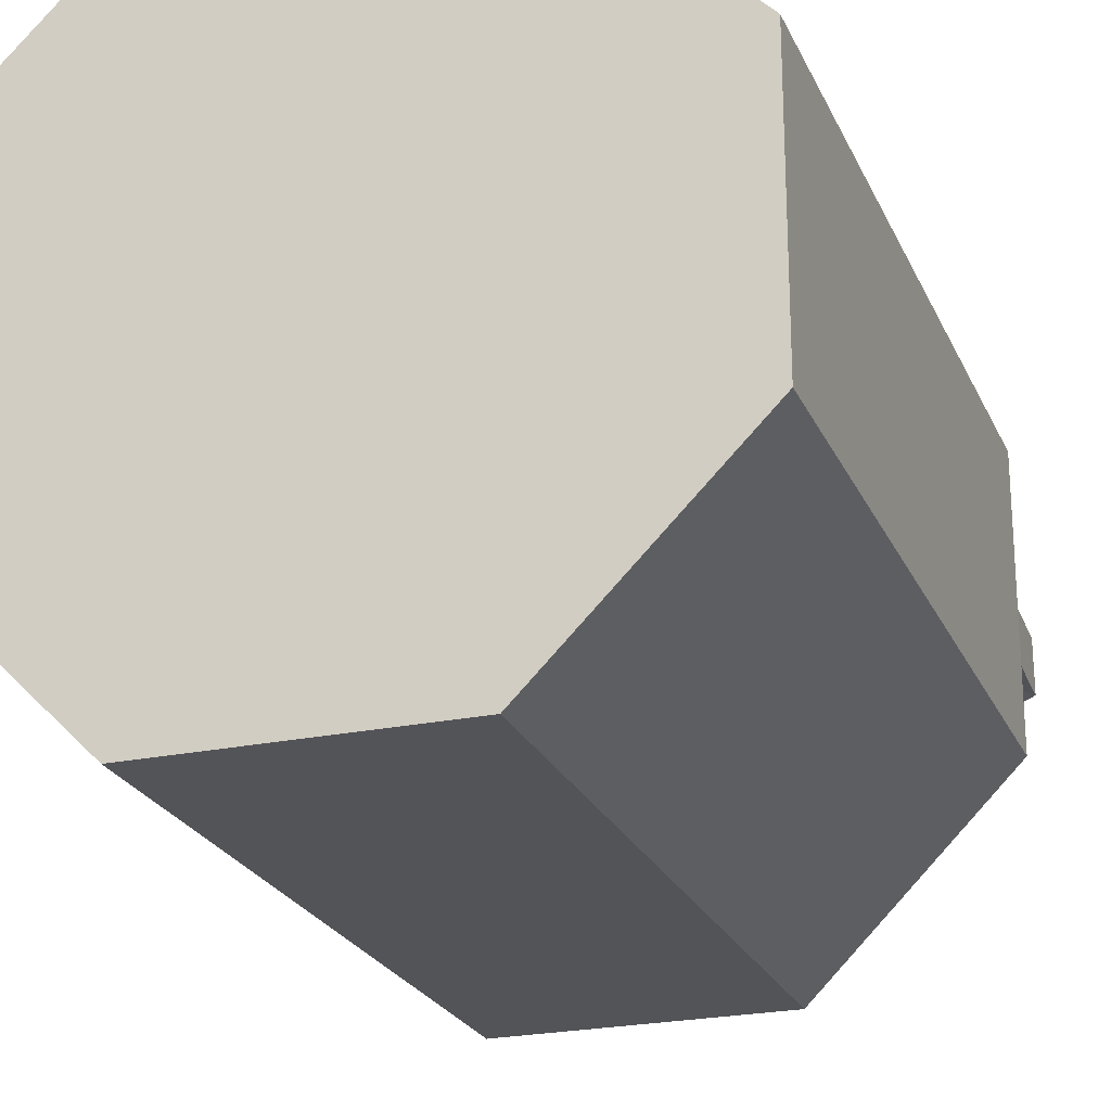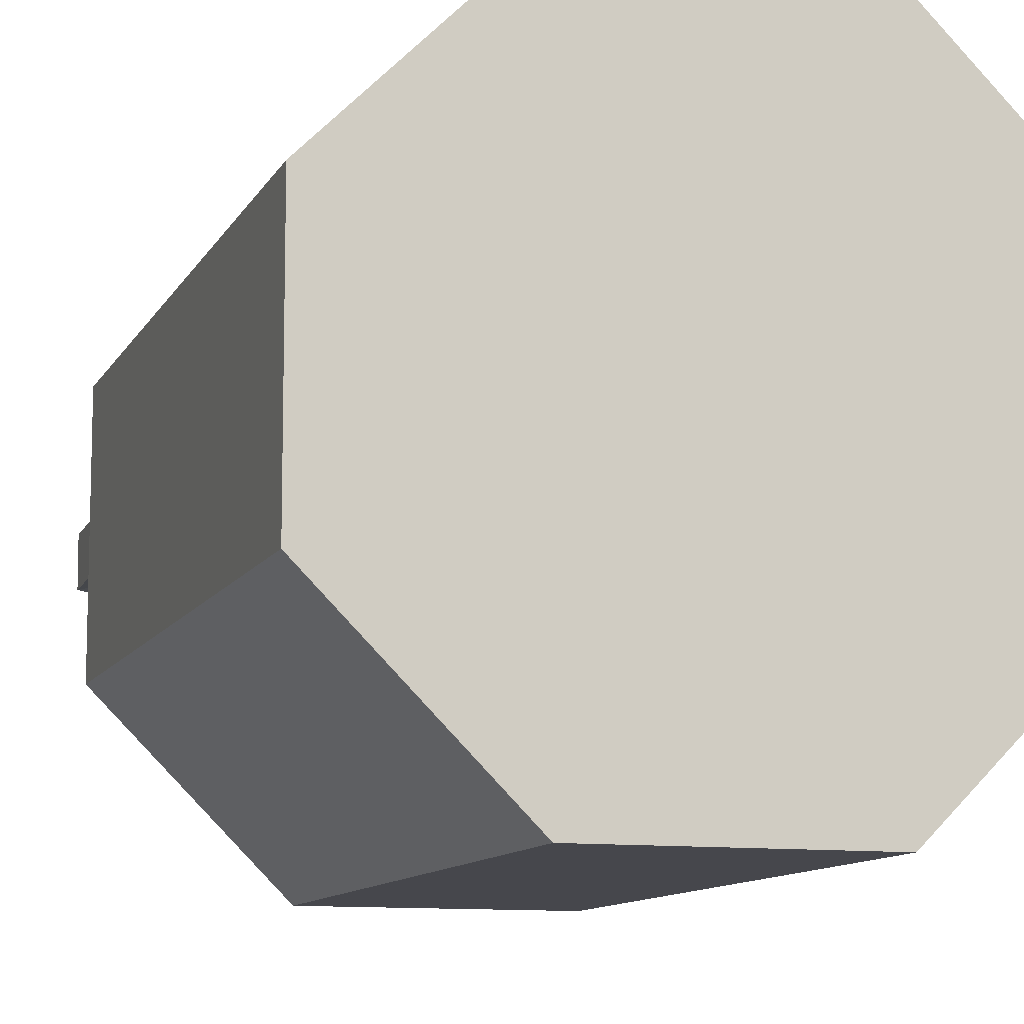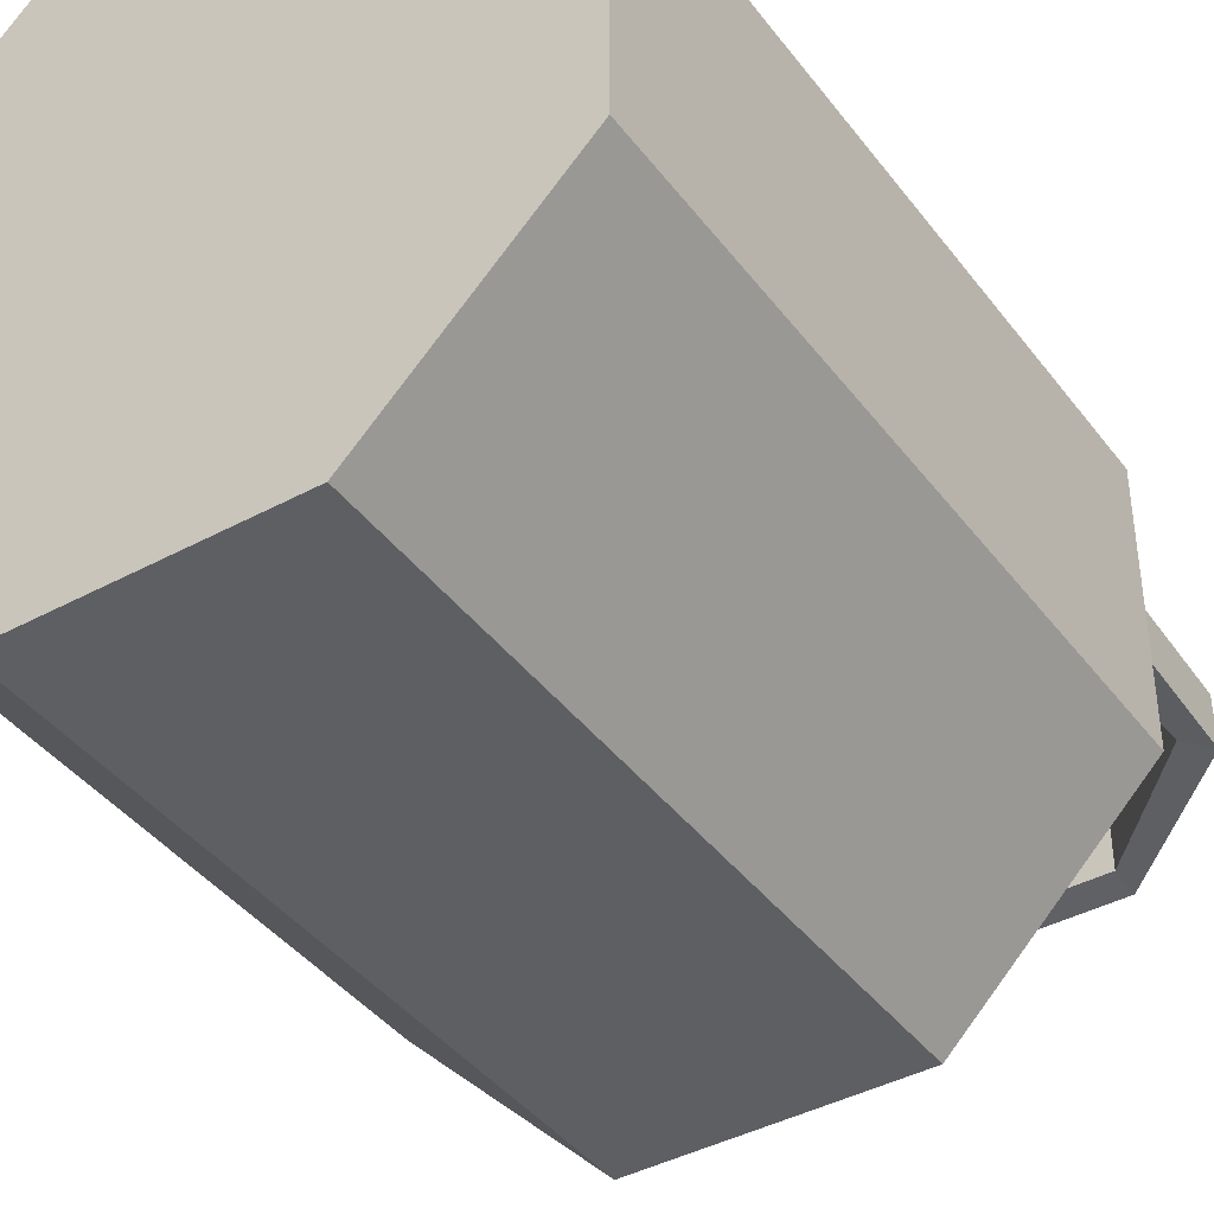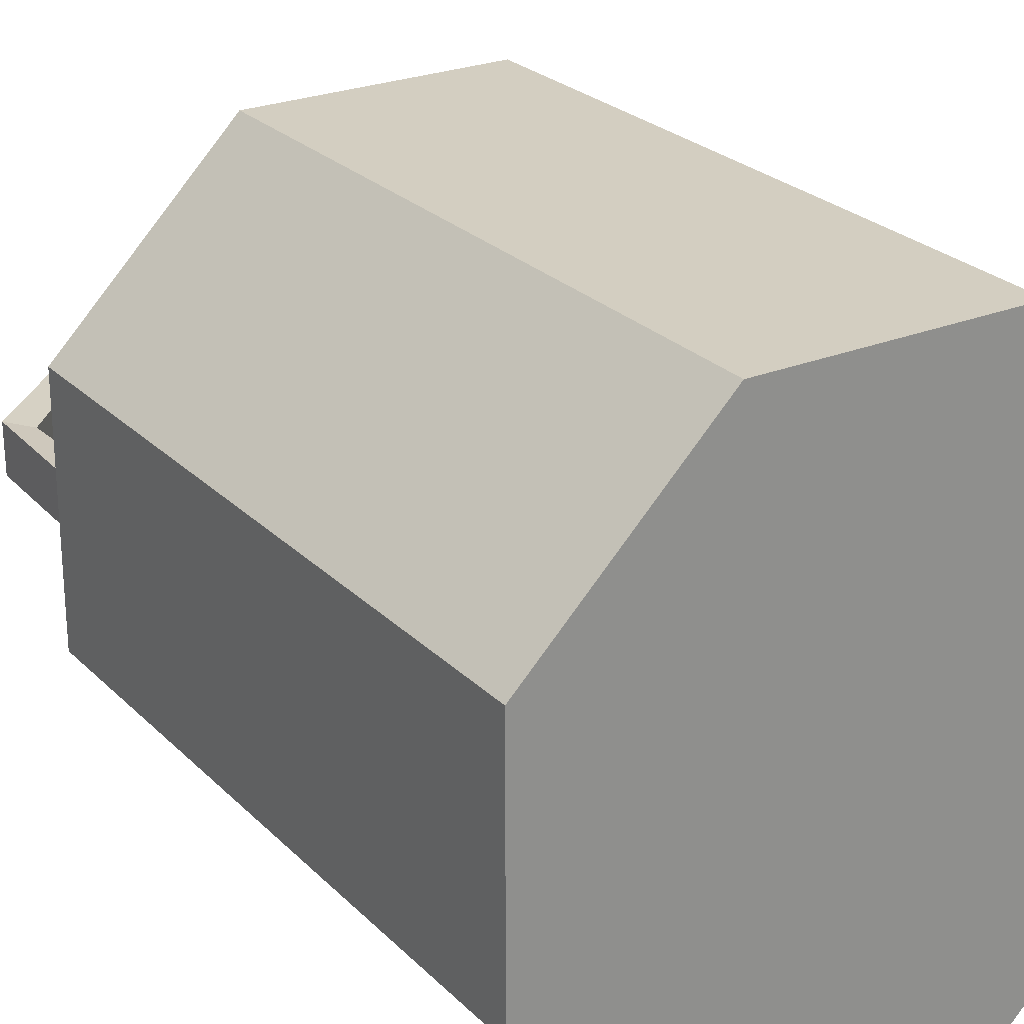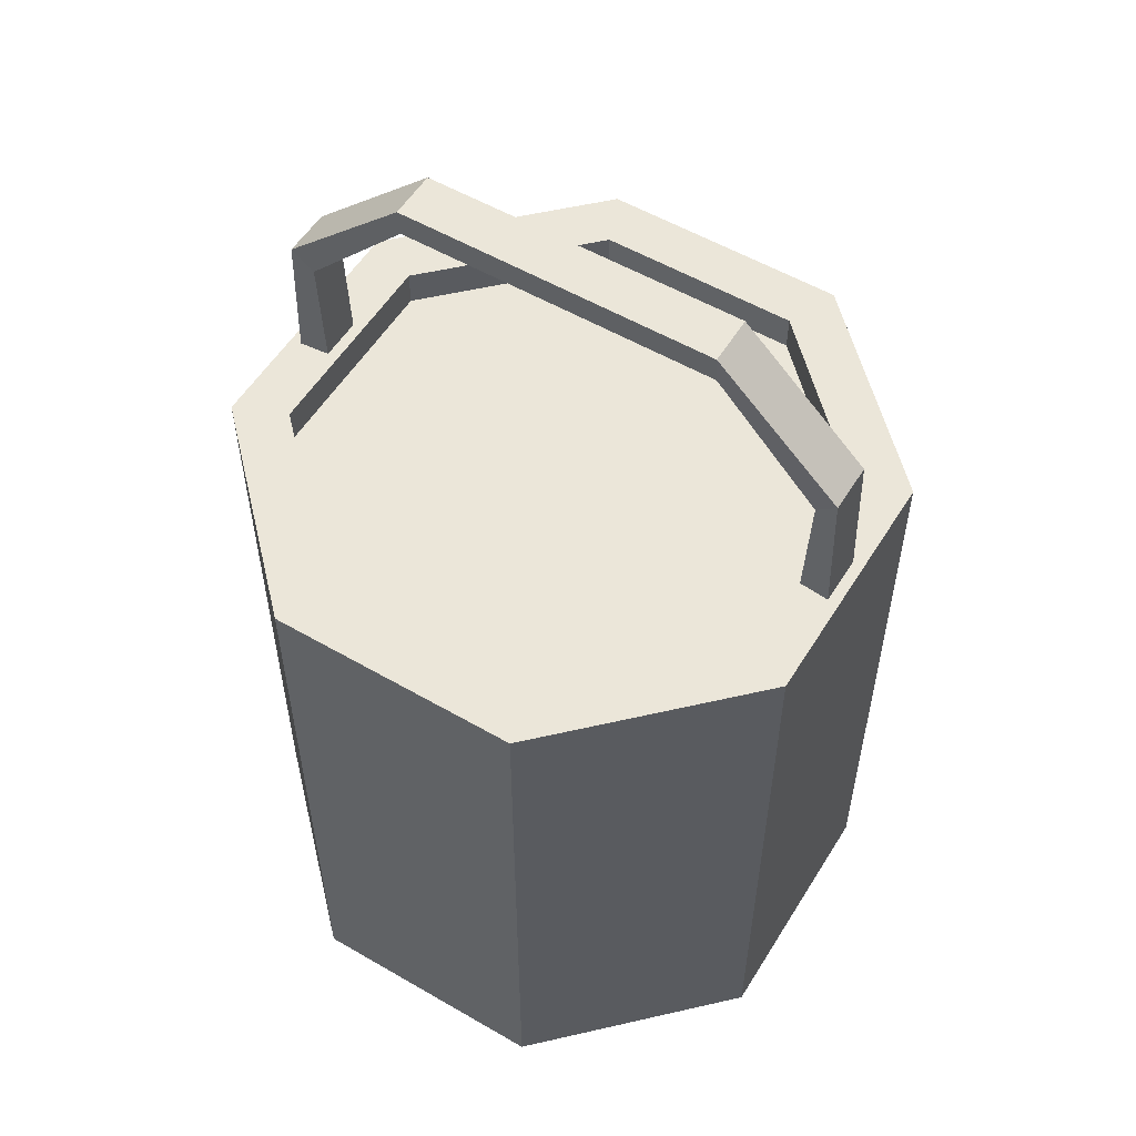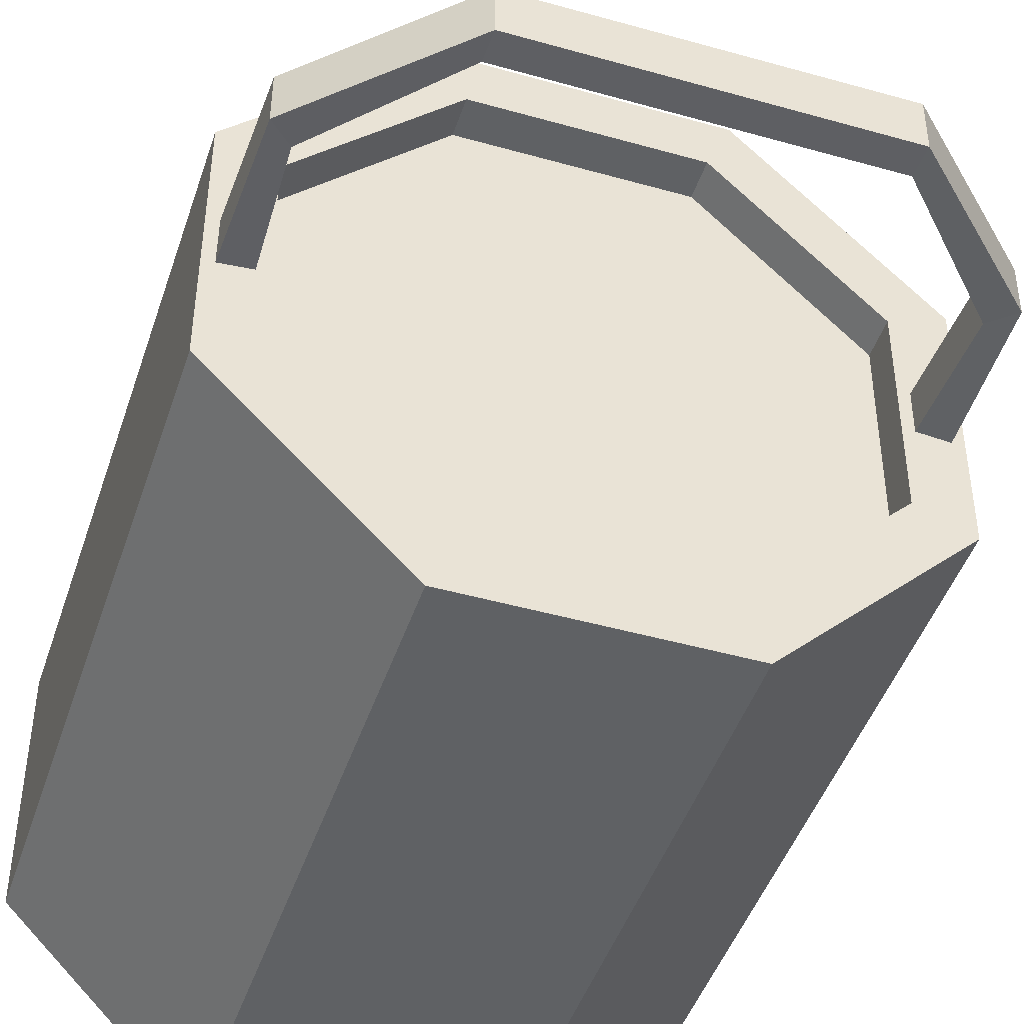
<metadata>
{"format":"obj","ext":"obj","renderer":"f3d","projection":"perspective","resolution":1024,"background":"white","views":[{"elev":-23.4,"azim":19.2,"up":"+Z"},{"elev":-11.0,"azim":-18.4,"up":"+Z"},{"elev":-40.8,"azim":33.4,"up":"+Z"},{"elev":25.1,"azim":-33.1,"up":"+Z"},{"elev":55.3,"azim":31.3,"up":"+Y"},{"elev":-45.5,"azim":162.0,"up":"+Z"}]}
</metadata>
<code>
o Cylinder
v -0.3174 0.7815 0.7625
v -0.3843 -1.219 0.9232
v 0.3147 0.7815 0.7636
v 0.3811 -1.219 0.9245
v 0.797 0.7815 0.06672
v 0.9232 -1.219 0.3843
v 0.798 0.7815 -0.06609
v 0.9245 -1.219 -0.3811
v 0.3174 0.7815 -0.7625
v 0.3843 -1.219 -0.9232
v -0.3147 0.7815 -0.7636
v -0.3811 -1.219 -0.9245
v -0.797 0.7815 -0.06672
v -0.9232 -1.219 -0.3843
v -0.798 0.7815 0.06609
v -0.9245 -1.219 0.3811
v -0.3843 0.7815 0.9232
v 0.3811 0.7815 0.9245
v 0.8888 0.7815 0.07538
v 0.89 0.7815 -0.07468
v 0.3843 0.7815 -0.9232
v -0.3811 0.7815 -0.9245
v -0.8888 0.7815 -0.07538
v -0.89 0.7815 0.07468
v -0.3174 0.6661 0.7625
v 0.3147 0.6661 0.7636
v 0.7625 0.6661 0.3174
v 0.7636 0.6661 -0.3147
v 0.3174 0.6661 -0.7625
v -0.3147 0.6661 -0.7636
v -0.7625 0.6661 -0.3174
v -0.7636 0.6661 0.3147
v 0.9232 0.7815 0.3843
v 0.9245 0.7815 -0.3811
v -0.9232 0.7815 -0.3843
v -0.9245 0.7815 0.3811
v 0.7625 0.7815 0.3174
v 0.7636 0.7815 -0.3147
v -0.7625 0.7815 -0.3174
v -0.7636 0.7815 0.3147
v 0.8755 1.202 0.07538
v 0.8764 1.203 -0.07468
v -0.8755 1.202 -0.07538
v -0.8764 1.203 0.07468
v 0.8106 1.137 0.06672
v 0.8113 1.138 -0.06609
v -0.8106 1.137 -0.06672
v -0.8113 1.138 0.06609
v -0.4899 1.569 -0.07538
v -0.4899 1.57 0.07468
v -0.4899 1.477 -0.06672
v -0.4899 1.478 0.06609
v 0.4899 1.569 0.07538
v 0.4899 1.57 -0.07468
v 0.4899 1.477 0.06672
v 0.4899 1.478 -0.06609
f 17 2 4 18
f 18 4 6 33
f 33 6 8 34
f 34 8 10 21
f 21 10 12 22
f 22 12 14 35
f 4 2 16 14 12 10 8 6
f 35 14 16 36
f 36 16 2 17
f 38 9 29 28
f 3 1 17 18
f 37 3 18 33
f 7 5 45 46
f 9 38 34 21
f 11 9 21 22
f 39 11 22 35
f 5 19 41 45
f 1 40 36 17
f 25 26 27 28 29 30 31 32
f 3 37 27 26
f 39 40 32 31
f 9 11 30 29
f 37 38 28 27
f 1 3 26 25
f 40 1 25 32
f 11 39 31 30
f 20 19 33 34
f 24 23 35 36
f 5 7 38 37
f 13 15 40 39
f 19 5 37 33
f 7 20 34 38
f 23 13 39 35
f 15 24 36 40
f 45 41 53 55
f 44 48 52 50
f 19 20 42 41
f 24 15 48 44
f 20 7 46 42
f 15 13 47 48
f 23 24 44 43
f 13 23 43 47
f 51 49 54 56
f 48 47 51 52
f 43 44 50 49
f 47 43 49 51
f 46 45 55 56
f 41 42 54 53
f 42 46 56 54
f 49 50 53 54
f 50 52 55 53
f 52 51 56 55

</code>
